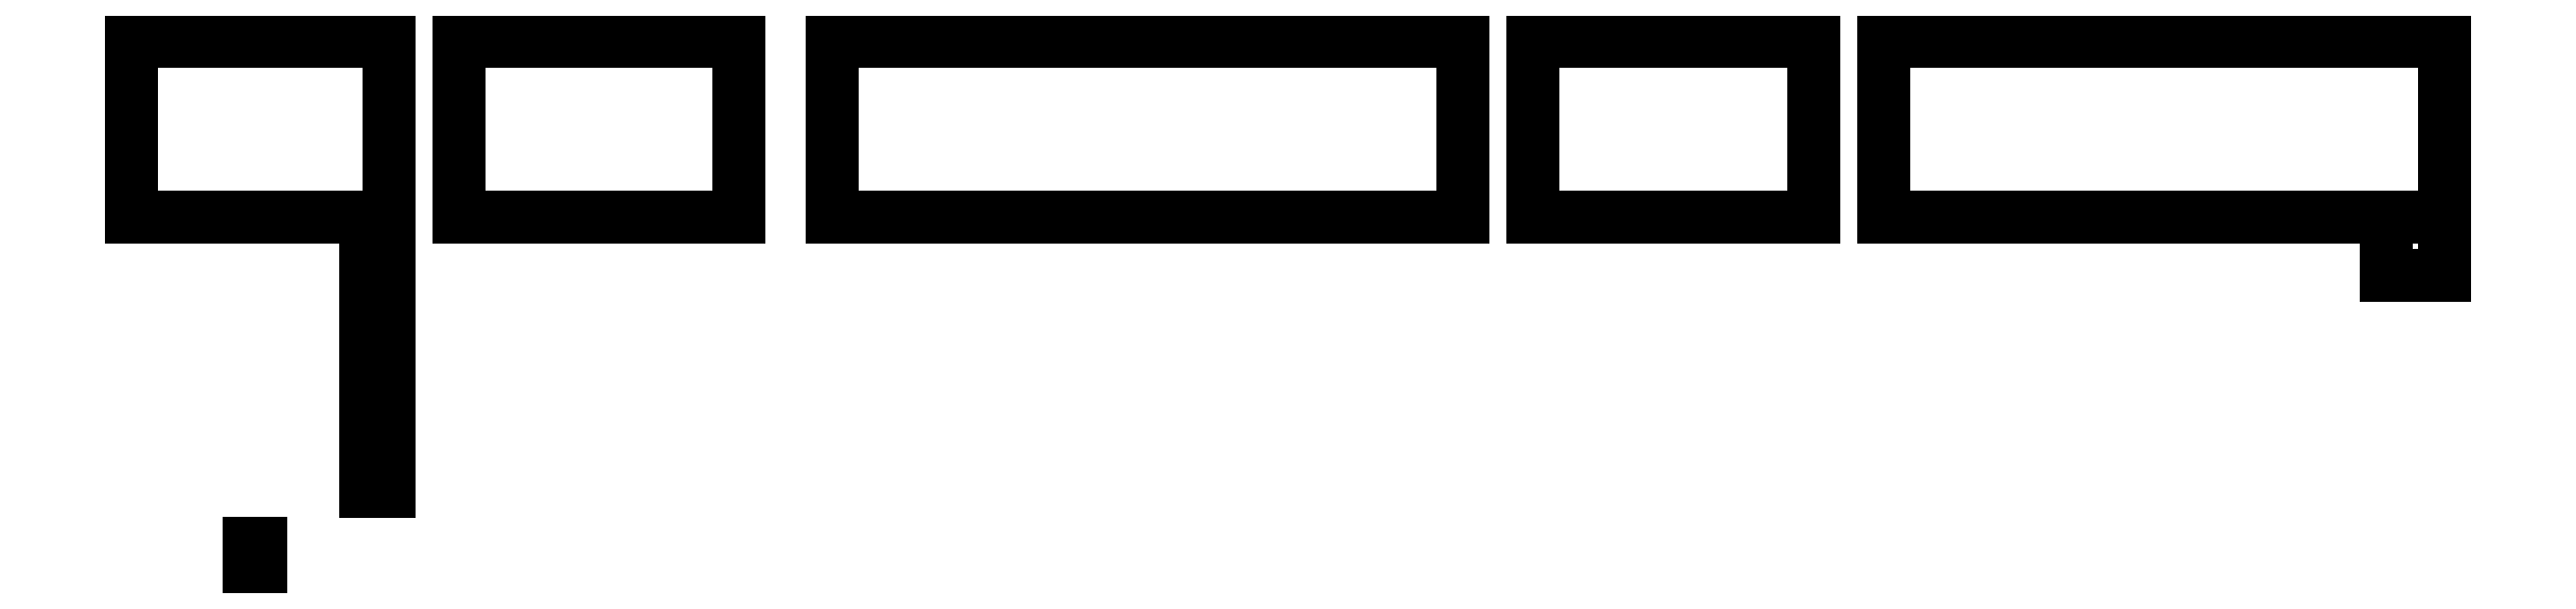
<metadata>
{"format":"dxf","ext":"dxf","renderer":"ezdxf+matplotlib","layout":"modelspace","background":"white","min_lineweight":24,"dpi":150}
</metadata>
<code>
0
SECTION
2
ENTITIES
0
LINE
8
1
10
0.0201
20
0.003125
30
0
11
0.02063
21
0.003125
31
0
0
LINE
8
1
10
0.02063
20
0.003125
30
0
11
0.02063
21
0.002604
31
0
0
LINE
8
1
10
0.02063
20
0.002604
30
0
11
0.0201
21
0.002604
31
0
0
LINE
8
1
10
0.0201
20
0.002604
30
0
11
0.0201
21
0.003125
31
0
0
LINE
8
1
10
0.001044
20
0.000208
30
0
11
0.001152
21
0.000208
31
0
0
LINE
8
1
10
0.001152
20
0.000208
30
0
11
0.001152
21
0
31
0
0
LINE
8
1
10
0.001152
20
0
30
0
11
0.001044
21
0
31
0
0
LINE
8
1
10
0.001044
20
0
30
0
11
0.001044
21
0.000208
31
0
0
LINE
8
2
10
0
20
0.004687
30
0
11
0.002292
21
0.004687
31
0
0
LINE
8
2
10
0.002292
20
0.004687
30
0
11
0.002292
21
0.003124
31
0
0
LINE
8
2
10
0.002292
20
0.003124
30
0
11
0
21
0.003124
31
0
0
LINE
8
2
10
0
20
0.003124
30
0
11
0
21
0.004687
31
0
0
LINE
8
2
10
0.002085
20
0.003125
30
0
11
0.002293
21
0.003125
31
0
0
LINE
8
2
10
0.002293
20
0.003125
30
0
11
0.002293
21
0.000677
31
0
0
LINE
8
2
10
0.002293
20
0.000677
30
0
11
0.002085
21
0.000677
31
0
0
LINE
8
2
10
0.002085
20
0.000677
30
0
11
0.002085
21
0.003125
31
0
0
LINE
8
3
10
0.002918
20
0.004687
30
0
11
0.005418
21
0.004687
31
0
0
LINE
8
3
10
0.005418
20
0.004687
30
0
11
0.005418
21
0.003125
31
0
0
LINE
8
3
10
0.005418
20
0.003125
30
0
11
0.002918
21
0.003125
31
0
0
LINE
8
3
10
0.002918
20
0.003125
30
0
11
0.002918
21
0.004687
31
0
0
LINE
8
4
10
0.00625
20
0.004687
30
0
11
0.01188
21
0.004687
31
0
0
LINE
8
4
10
0.01188
20
0.004687
30
0
11
0.01188
21
0.003125
31
0
0
LINE
8
4
10
0.01188
20
0.003125
30
0
11
0.00625
21
0.003125
31
0
0
LINE
8
4
10
0.00625
20
0.003125
30
0
11
0.00625
21
0.004687
31
0
0
LINE
8
5
10
0.0125
20
0.004687
30
0
11
0.015
21
0.004687
31
0
0
LINE
8
5
10
0.015
20
0.004687
30
0
11
0.015
21
0.003125
31
0
0
LINE
8
5
10
0.015
20
0.003125
30
0
11
0.0125
21
0.003125
31
0
0
LINE
8
5
10
0.0125
20
0.003125
30
0
11
0.0125
21
0.004687
31
0
0
LINE
8
6
10
0.01562
20
0.004687
30
0
11
0.02063
21
0.004687
31
0
0
LINE
8
6
10
0.02063
20
0.004687
30
0
11
0.02063
21
0.003125
31
0
0
LINE
8
6
10
0.02063
20
0.003125
30
0
11
0.01562
21
0.003125
31
0
0
LINE
8
6
10
0.01562
20
0.003125
30
0
11
0.01562
21
0.004687
31
0
0
ENDSEC
0
EOF

</code>
